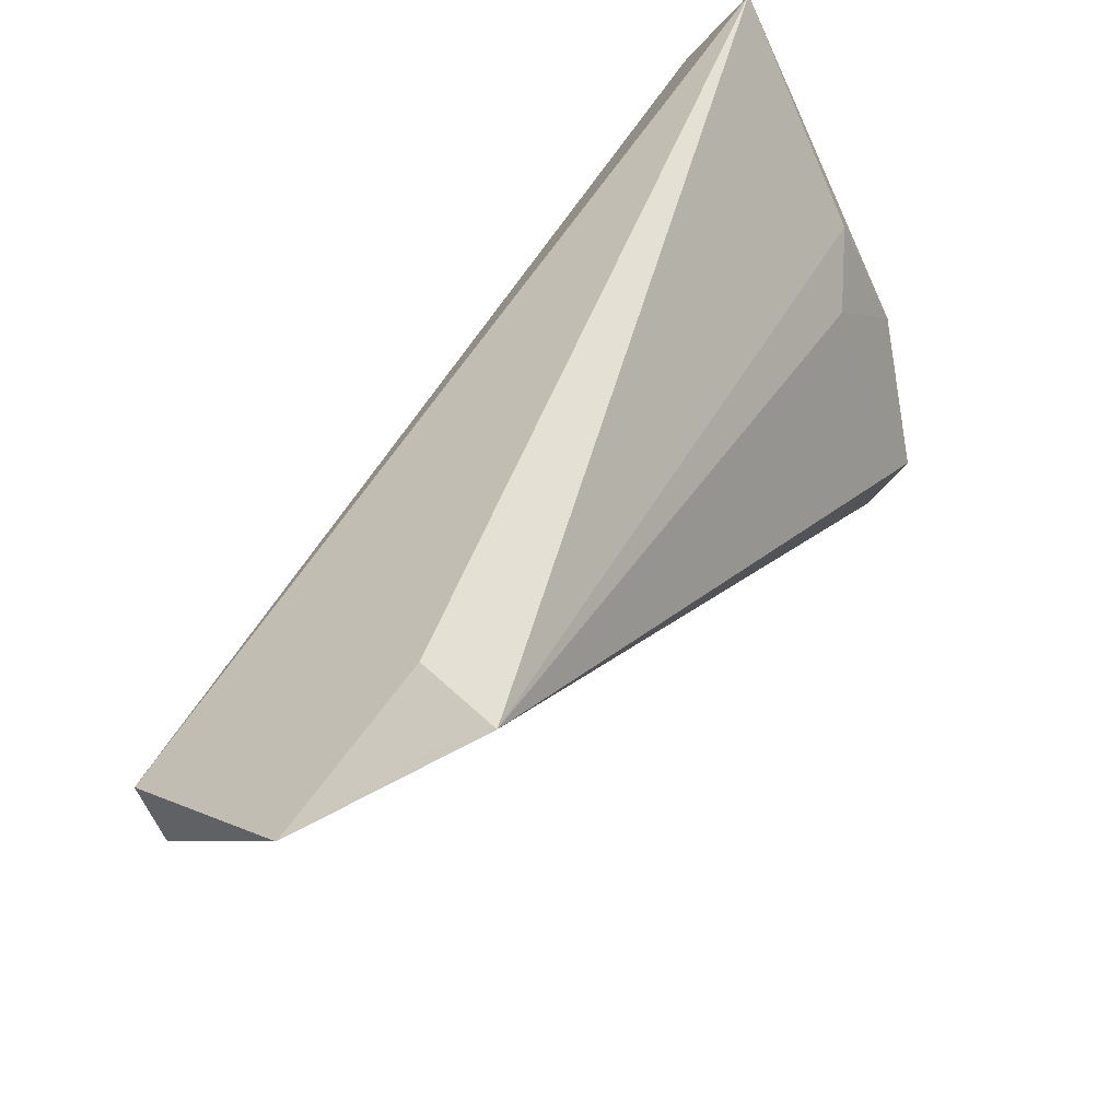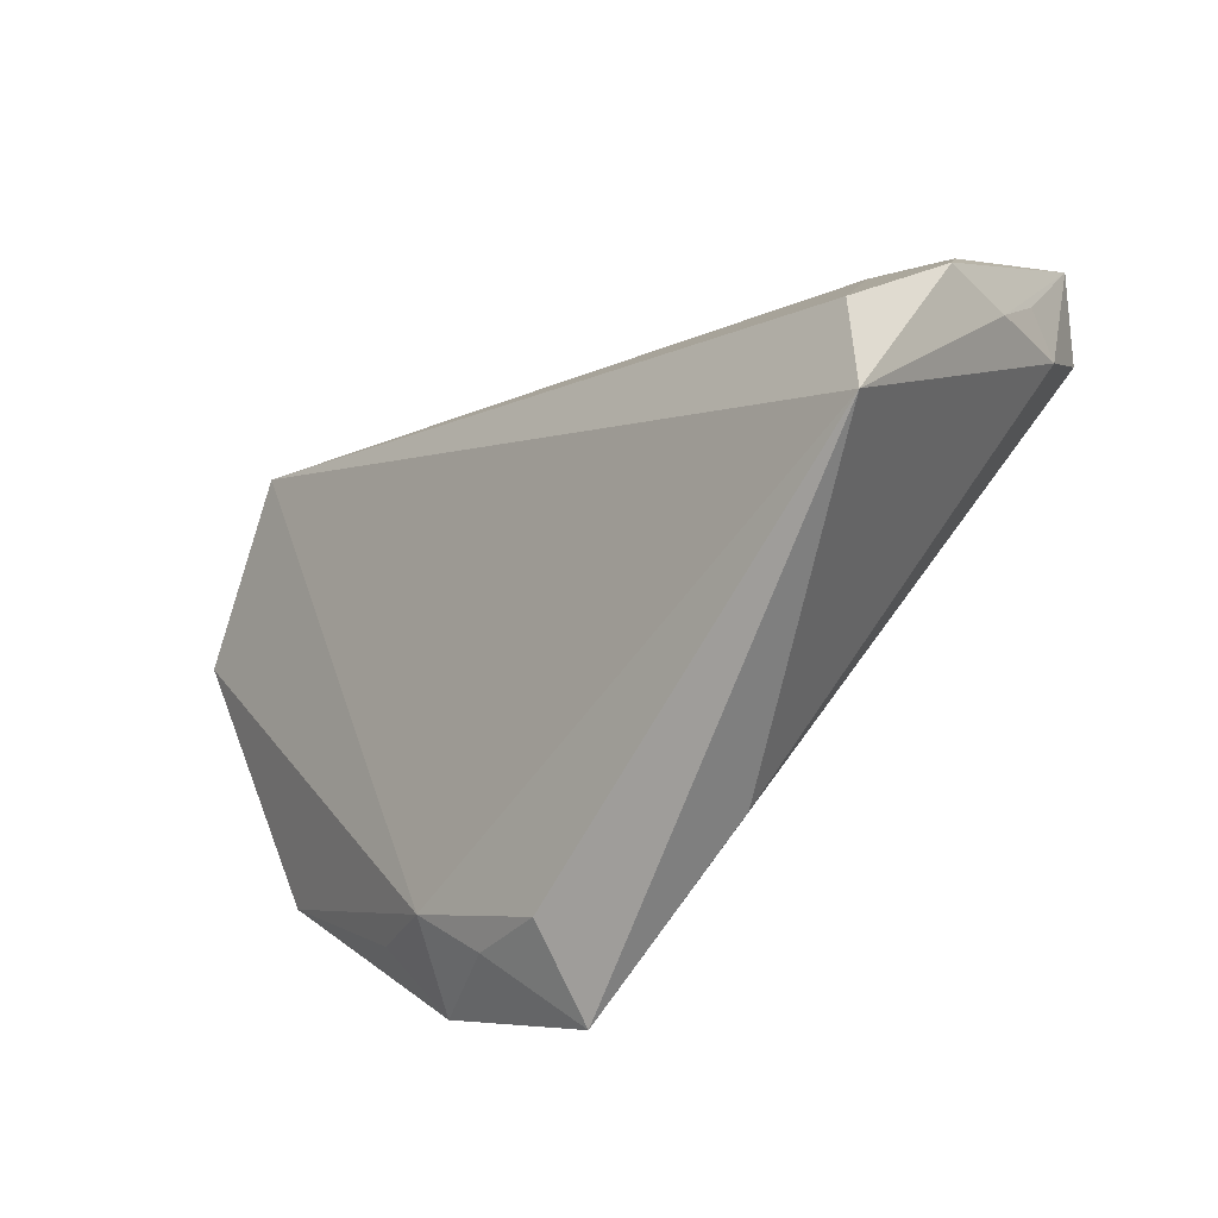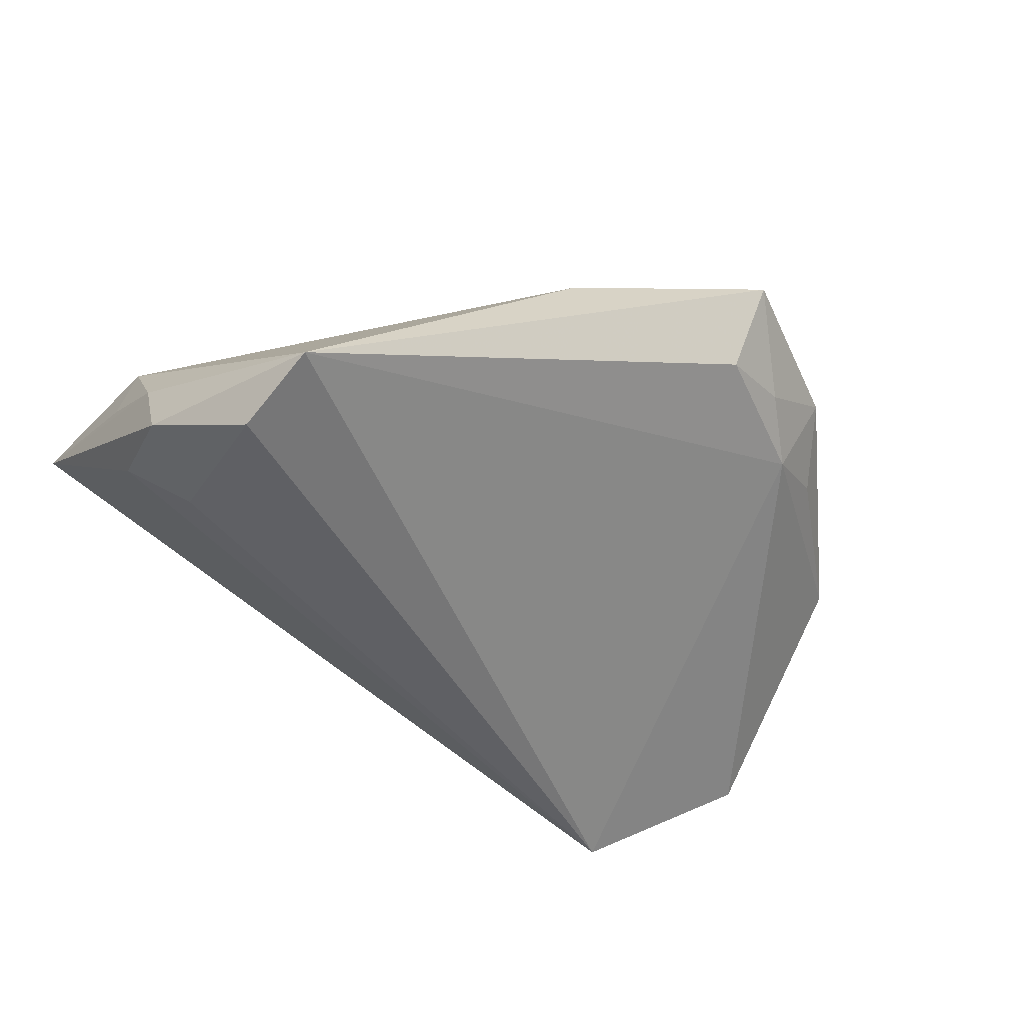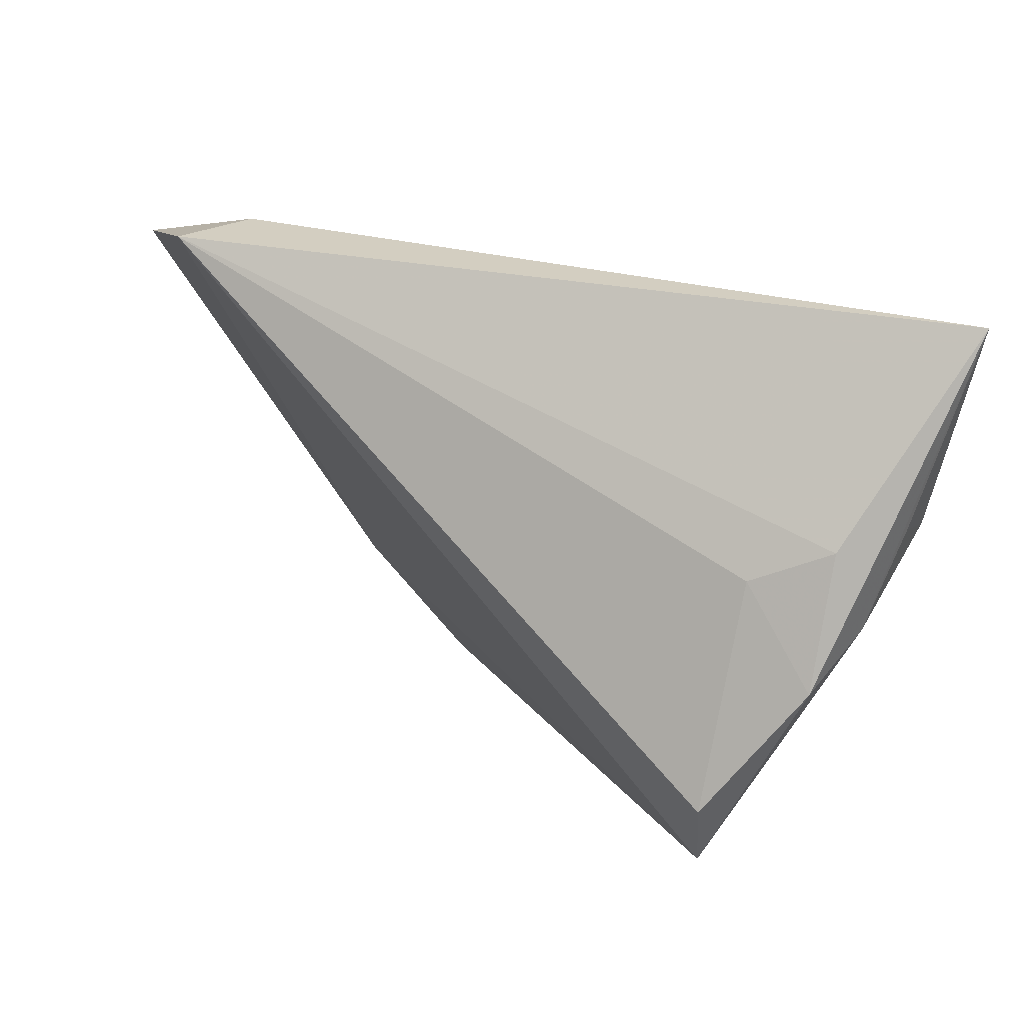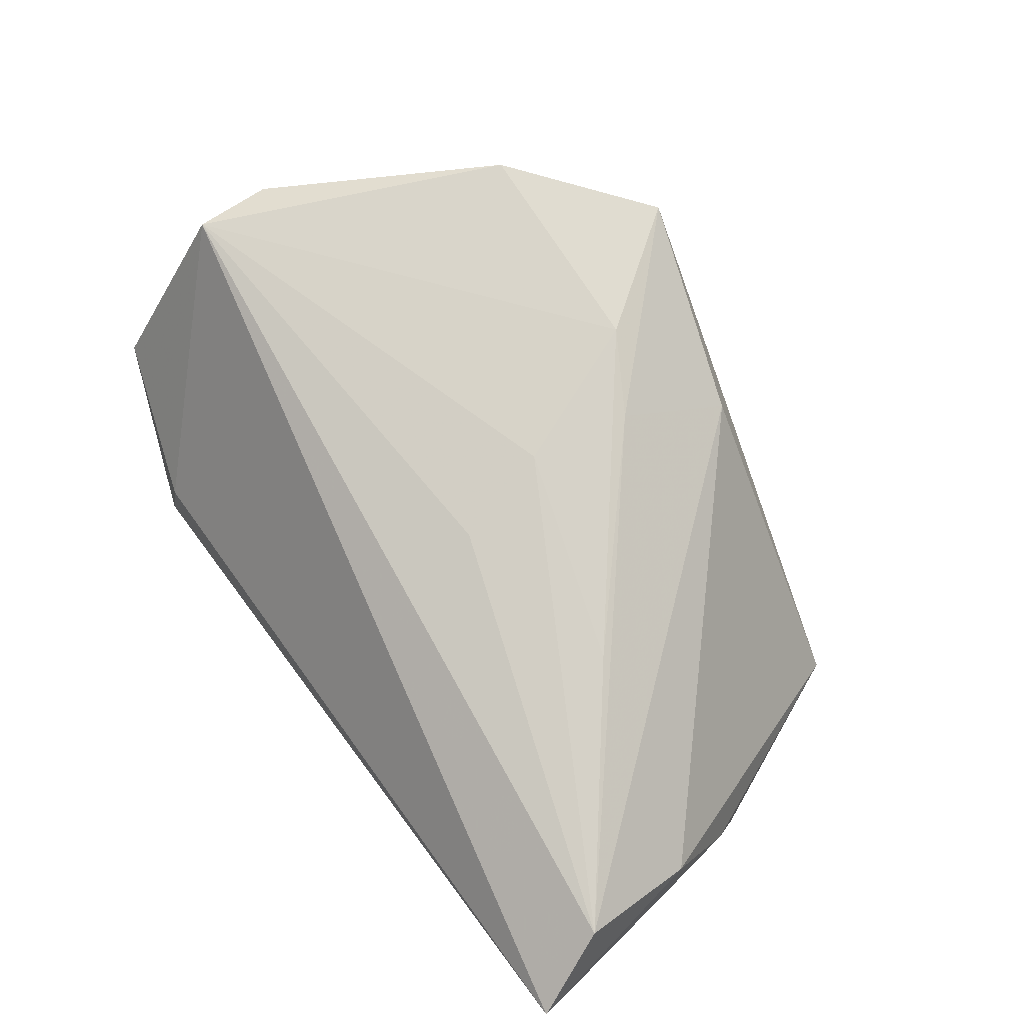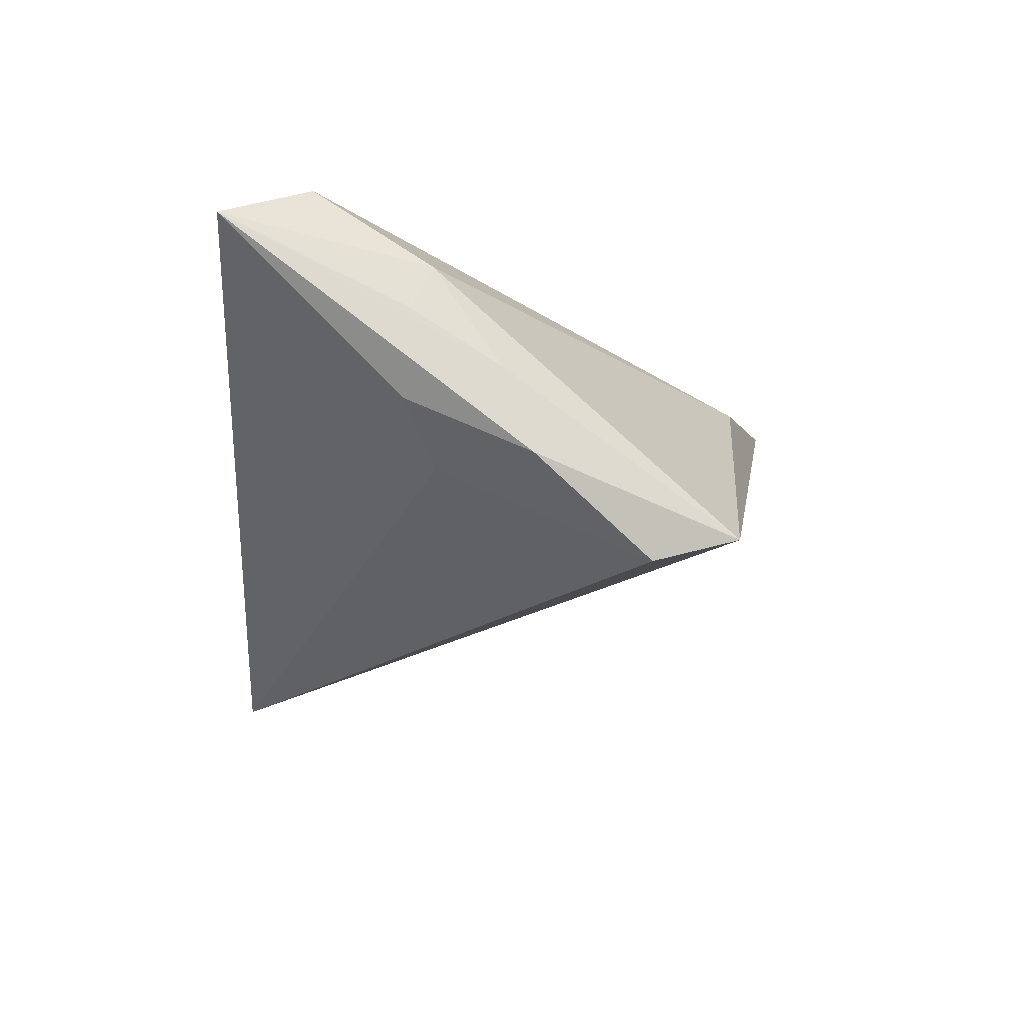
<metadata>
{"format":"obj","ext":"obj","renderer":"f3d","projection":"perspective","resolution":1024,"background":"white","views":[{"elev":58.6,"azim":128.1,"up":"+Y"},{"elev":-55.9,"azim":-142.7,"up":"+Y"},{"elev":-47.8,"azim":-31.4,"up":"+Z"},{"elev":33.1,"azim":-141.2,"up":"+Y"},{"elev":77.6,"azim":-128.8,"up":"+Z"},{"elev":-19.6,"azim":-95.3,"up":"+Z"}]}
</metadata>
<code>
v -0.05486 0.03532 0.01387
v 0.02092 -0.04629 0.01748
v -0.05286 0.01197 0.003219
v 0.04644 0.02928 -0.01838
v -0.04094 0.008029 -0.01287
v -0.05147 -0.003016 -0.01425
v -0.05067 0.02406 0.01952
v -0.05161 0.009211 0.009376
v -0.05191 0.0007667 -0.003607
v -0.04173 -0.02944 -0.02111
v -0.04922 0.0124 -0.007007
v 0.04082 0.03239 -0.02399
v 0.04016 -0.03329 0.01639
v 0.003302 -0.00955 0.0201
v 0.02928 -0.03629 0.008623
v 0.06094 0.004763 0.0129
v 0.06094 -0.005709 0.009943
v 0.06094 0.02236 -0.01084
v 0.04485 -0.02365 0.009788
v 0.0357 -0.02882 0.004911
v -0.04378 -0.01818 -0.02485
v -0.005755 -0.0365 0.01026
v 0.01021 -0.02962 0.0201
v -0.02366 0.0004448 0.02001
v 0.01926 -0.04003 0.005593
v 0.03918 0.03111 -0.01236
v 7.163e-05 -0.02285 0.01956
v 0.0005581 0.00393 0.01885
f 12 10 21
f 20 10 12
f 26 12 1
f 1 16 26
f 18 16 17
f 17 20 18
f 18 20 12
f 18 26 16
f 1 12 11
f 1 8 7
f 7 16 1
f 10 2 22
f 22 8 10
f 22 7 8
f 10 8 9
f 17 16 13
f 25 2 10
f 10 20 25
f 12 26 4
f 4 18 12
f 26 18 4
f 12 21 5
f 5 11 12
f 27 22 2
f 7 22 27
f 28 14 16
f 16 7 28
f 28 7 14
f 3 8 1
f 1 9 3
f 3 9 8
f 6 5 21
f 11 5 6
f 6 21 10
f 10 9 6
f 1 11 6
f 6 9 1
f 19 20 17
f 17 13 19
f 19 13 20
f 16 14 23
f 23 13 16
f 2 13 23
f 23 27 2
f 20 13 15
f 15 25 20
f 15 13 2
f 2 25 15
f 7 27 24
f 27 23 24
f 14 7 24
f 24 23 14

</code>
